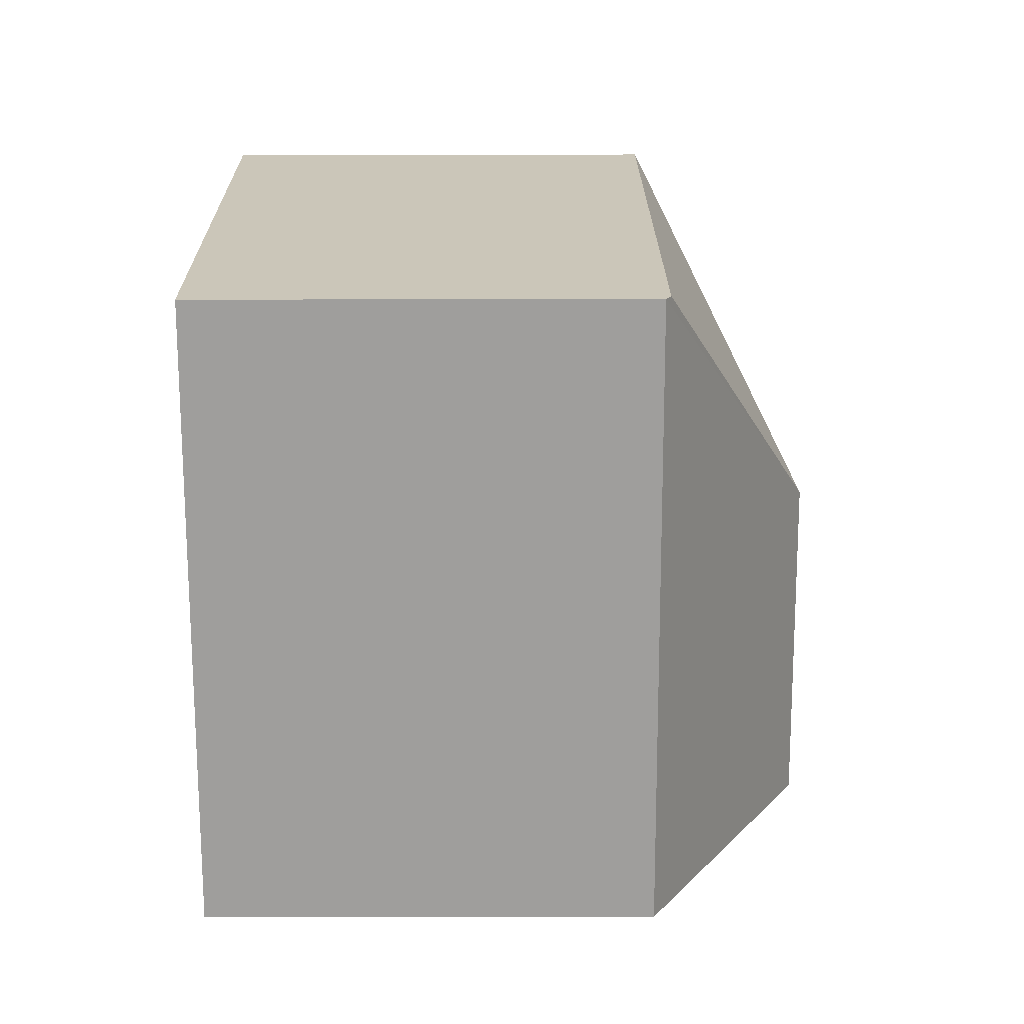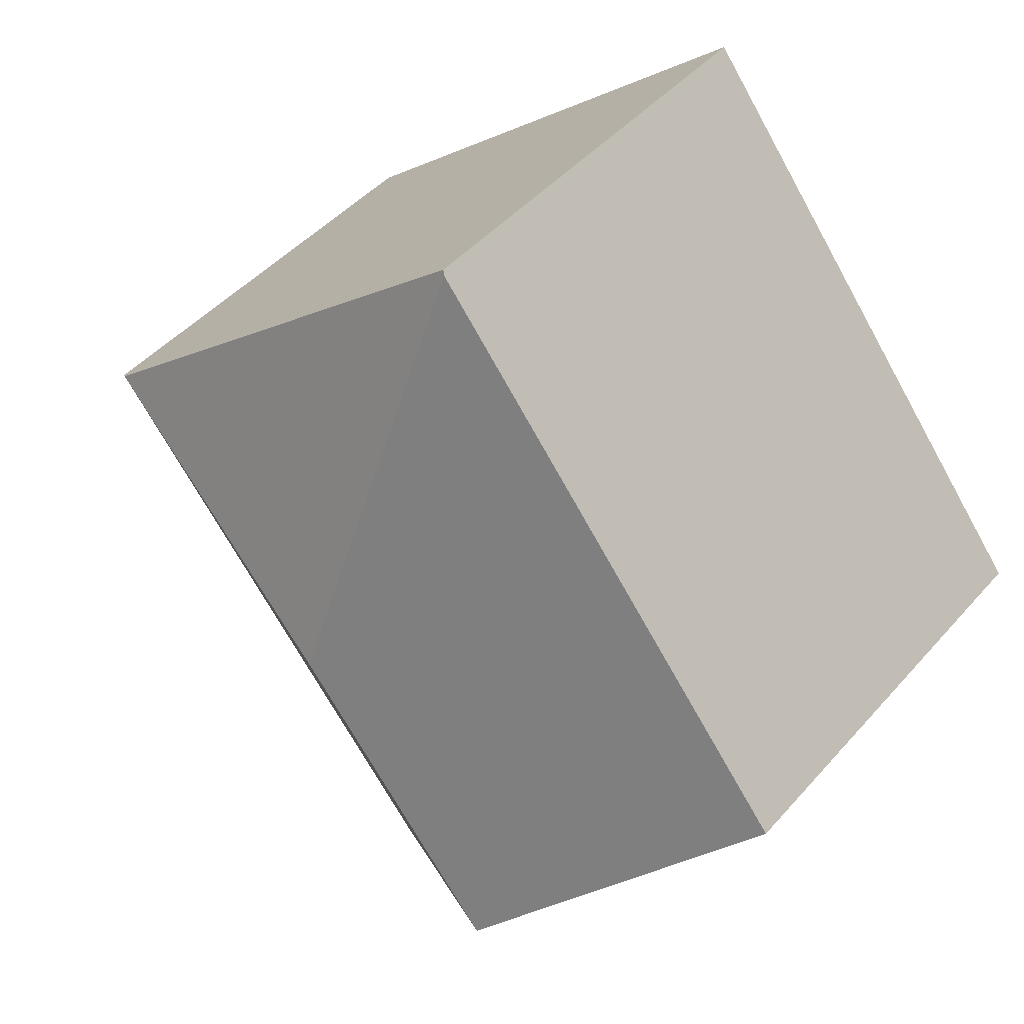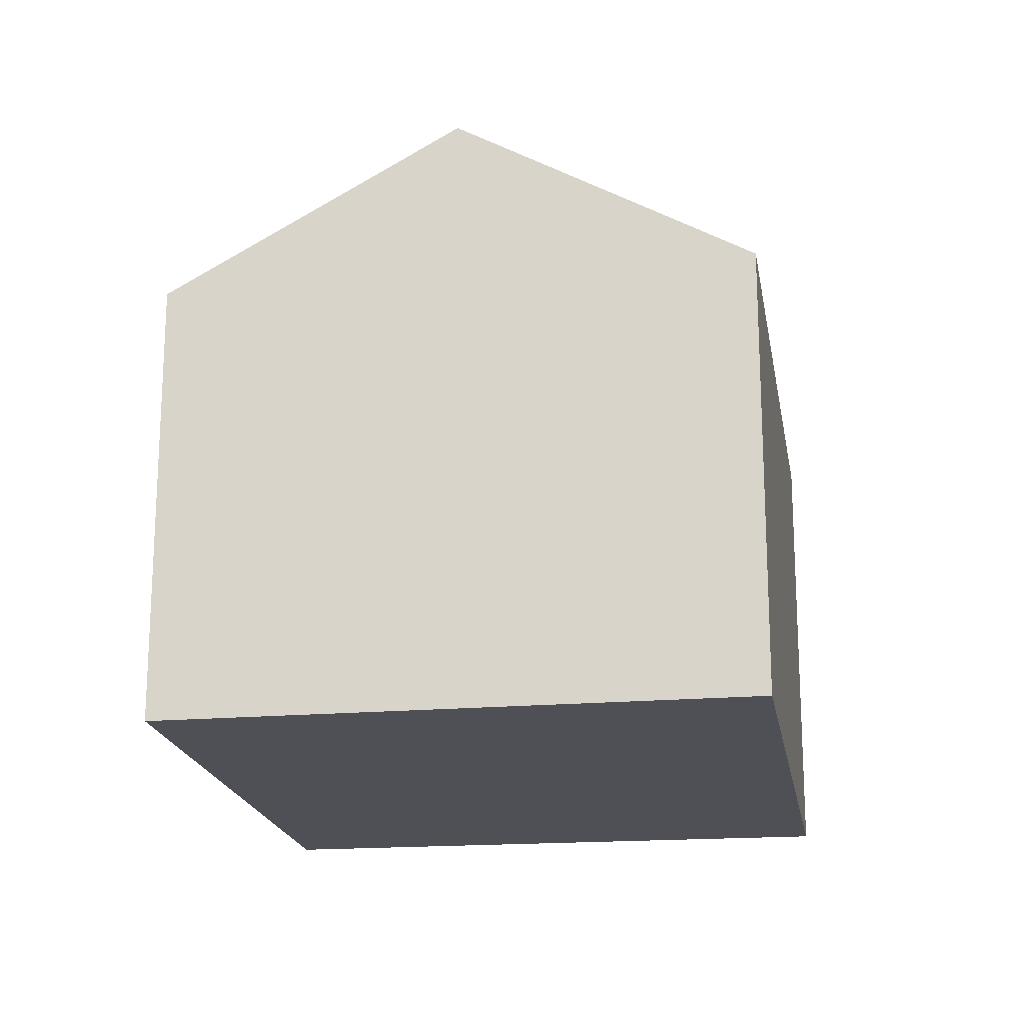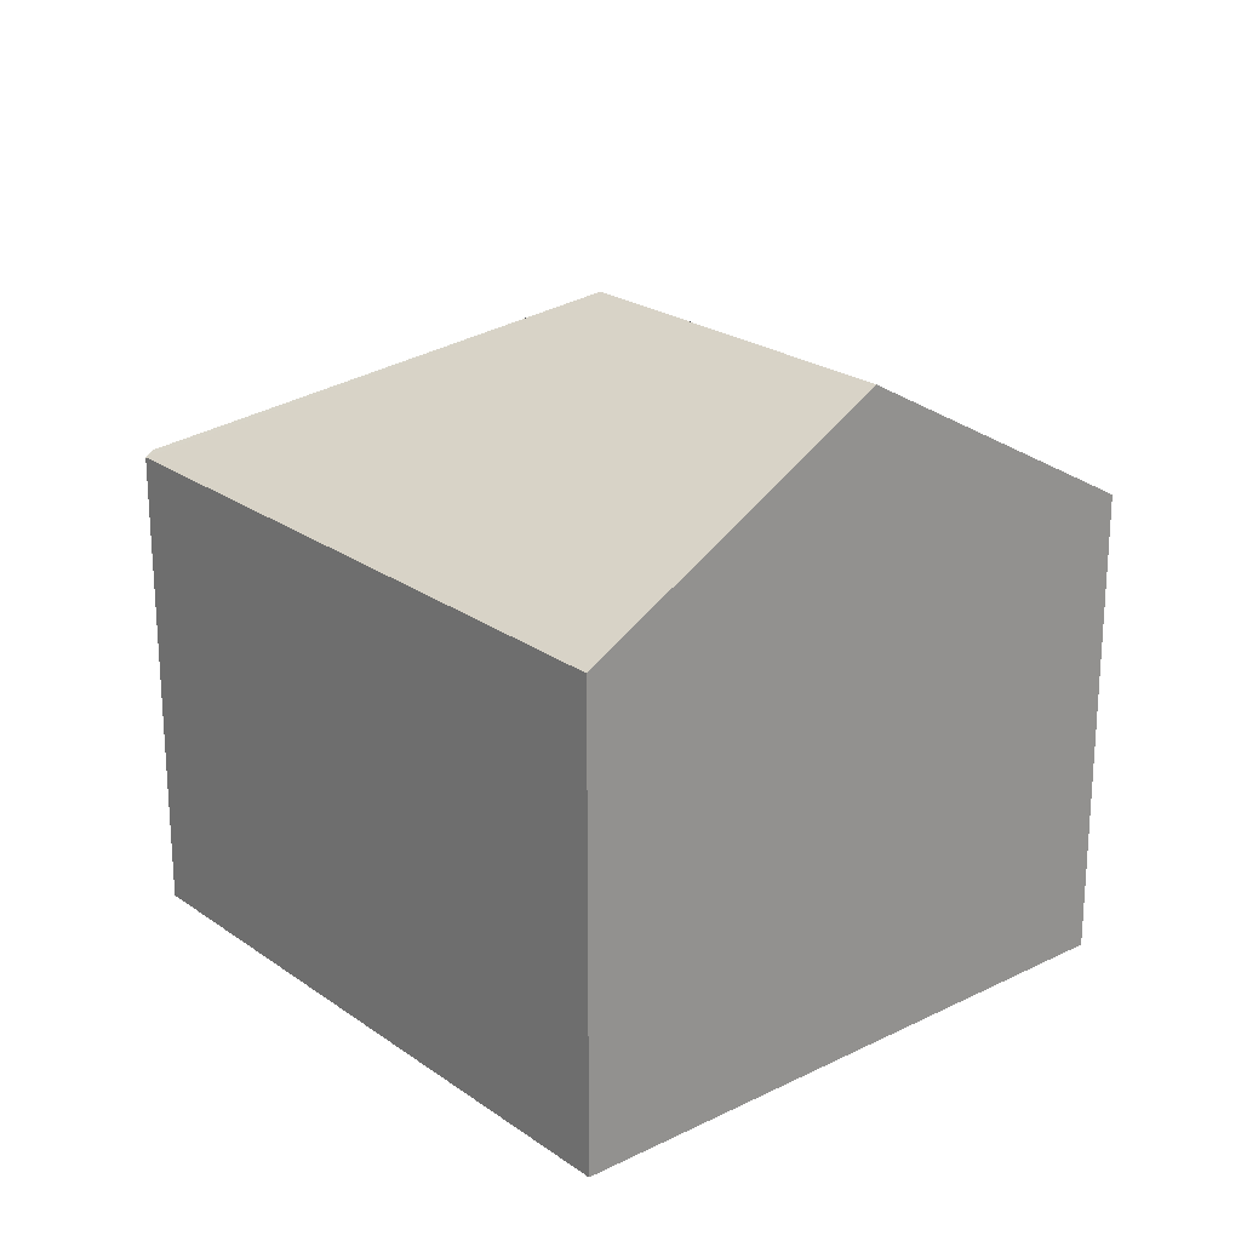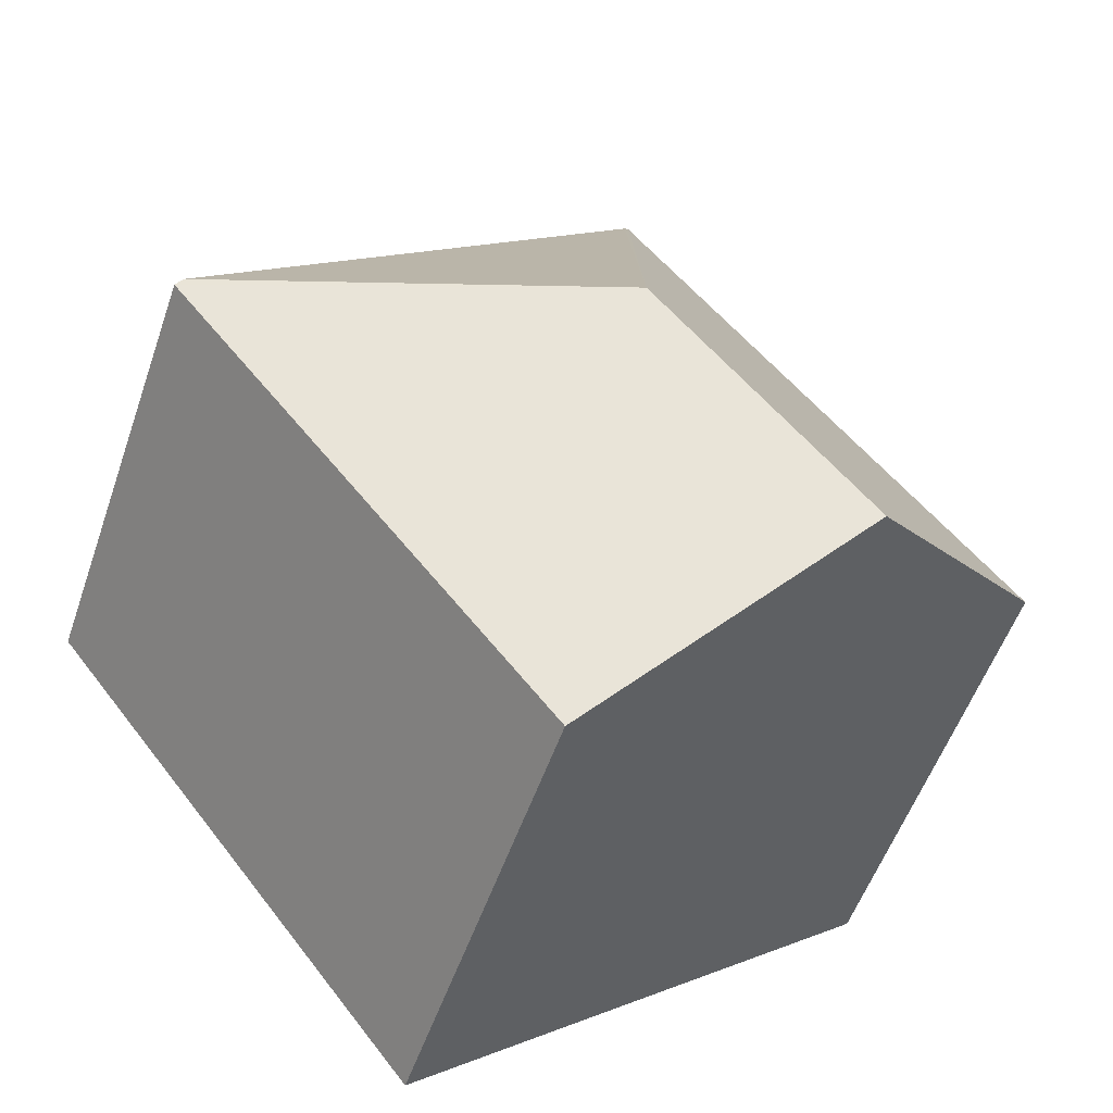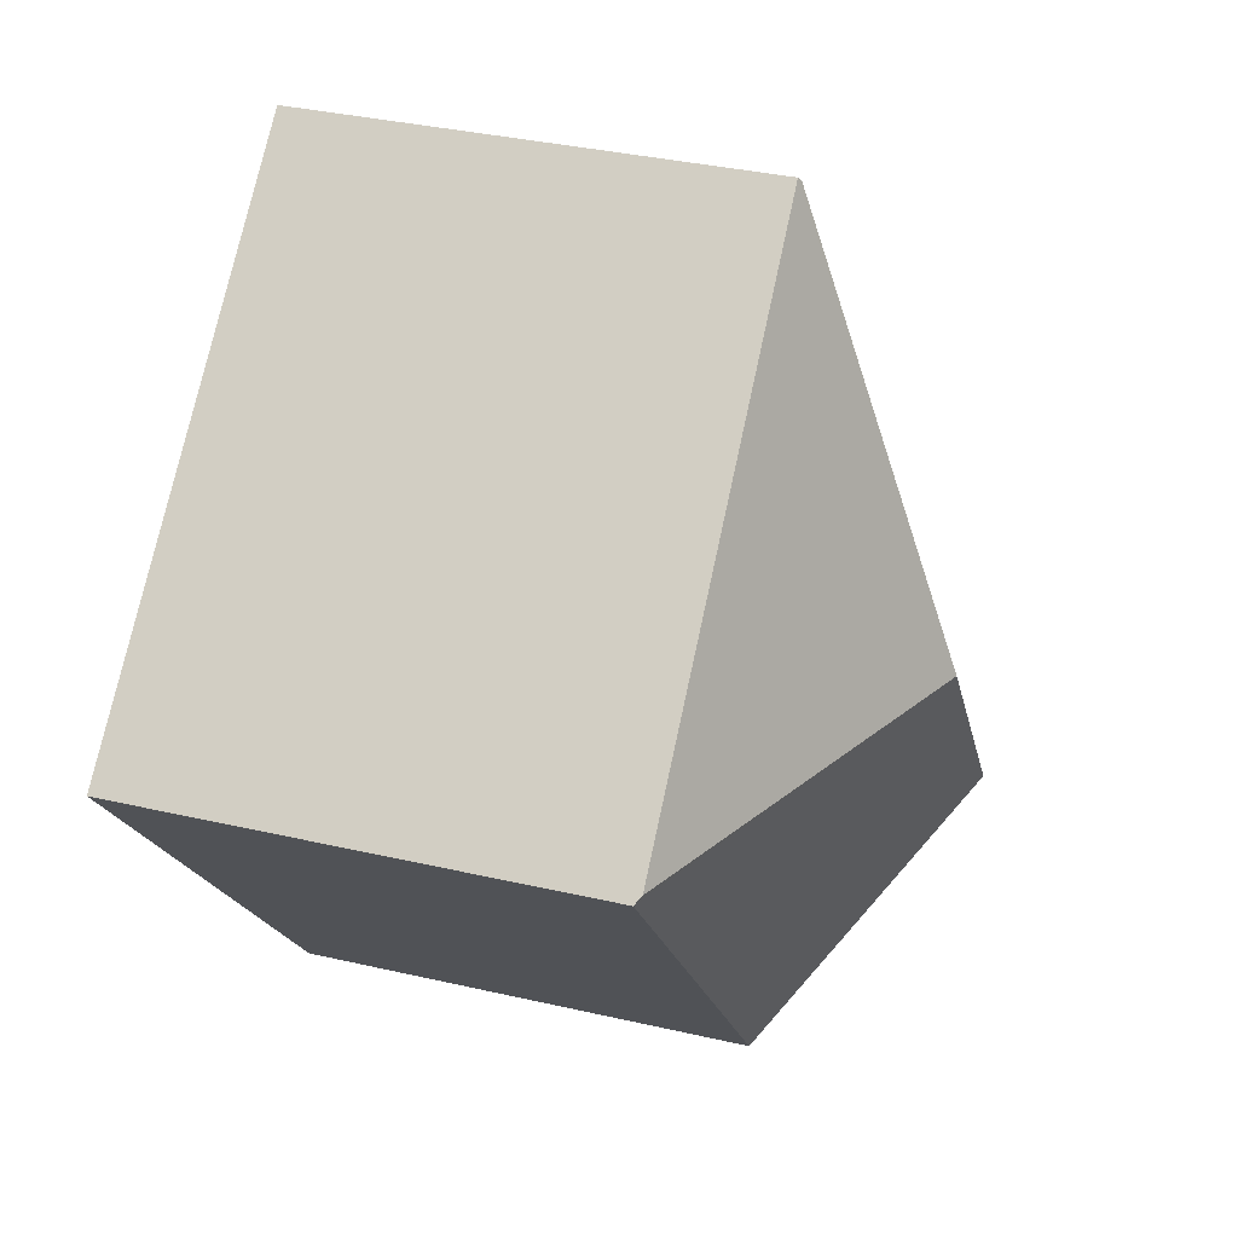
<metadata>
{"format":"obj","ext":"obj","renderer":"f3d","projection":"perspective","resolution":1024,"background":"white","views":[{"elev":-18.9,"azim":90.2,"up":"+Z"},{"elev":45.1,"azim":-141.8,"up":"+Z"},{"elev":-19.3,"azim":-132.6,"up":"+Y"},{"elev":22.7,"azim":178.0,"up":"+Y"},{"elev":-54.1,"azim":161.1,"up":"+Z"},{"elev":35.6,"azim":107.0,"up":"+Z"}]}
</metadata>
<code>
v  2.62 3.598 0.499
v  2.341 2.619 2.992
v  4.999 2.666 0.784
v  2.324 2.634 2.97
v  5.041 2.635 0.749
v  1.378 3.598 -1.088
v  2.761 2.63 -2.181
v  0 2.634 1.613e-16
v  0 0 0
v  2.324 -1.819e-16 2.97
v  2.341 -1.832e-16 2.992
v  4.999 -4.801e-17 0.784
v  5.041 -4.586e-17 0.749
v  2.761 1.335e-16 -2.181
v  1.378 6.662e-17 -1.088
g defaultobject
f 1 2 3
f 2 1 4
f 1 3 5
f 6 5 7
f 5 6 1
f 8 1 6
f 1 8 4
f 9 4 8
f 4 9 10
f 4 10 2
f 2 10 11
f 11 3 2
f 3 11 12
f 3 12 5
f 5 12 13
f 13 7 5
f 7 13 14
f 7 8 6
f 8 7 9
f 9 7 15
f 15 7 14
f 13 15 14
f 15 13 12
f 15 12 11
f 15 11 10
f 15 10 9

</code>
